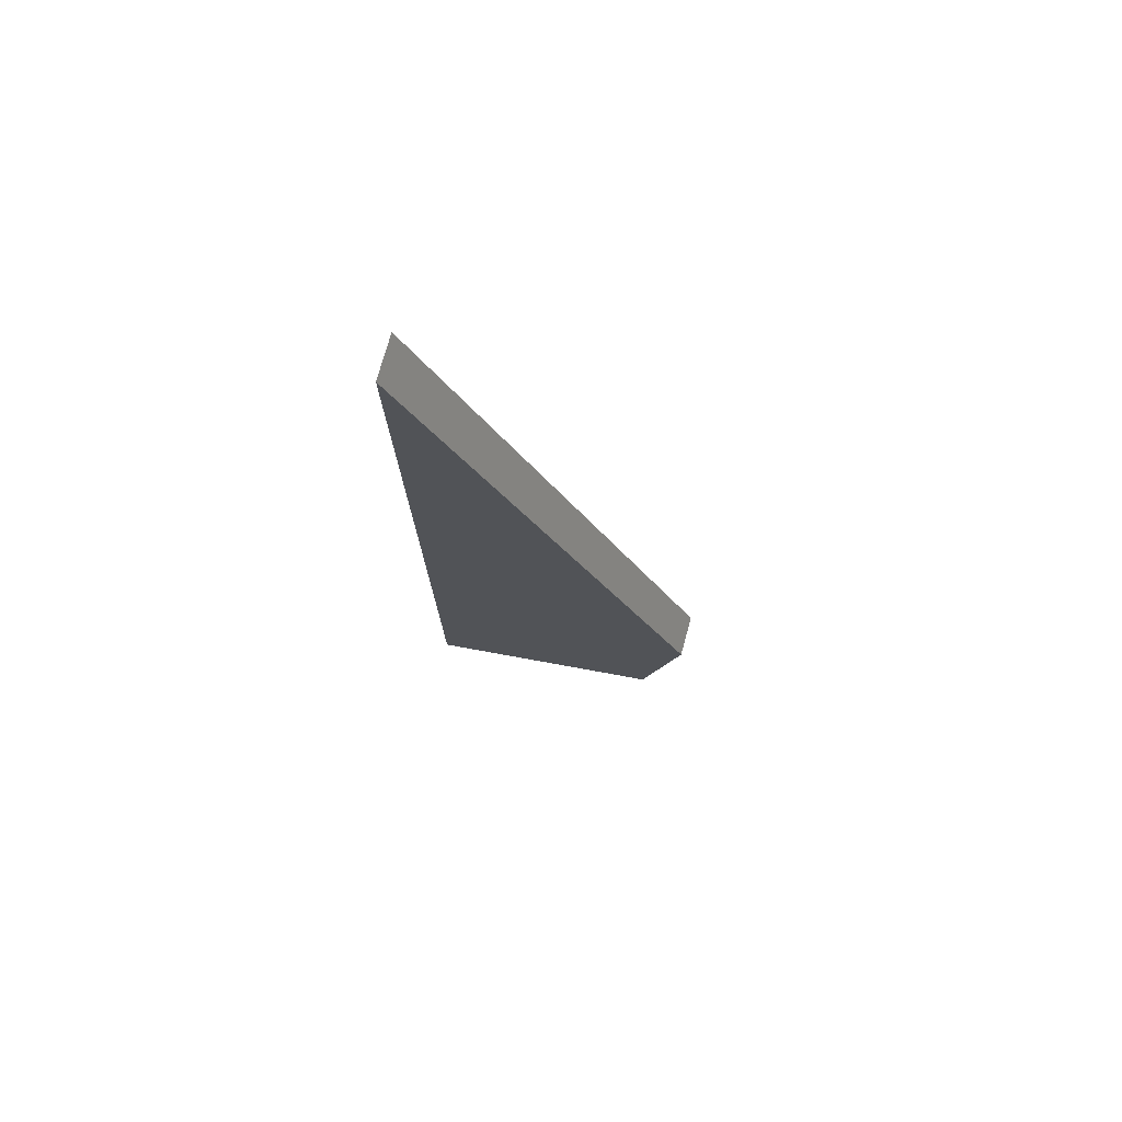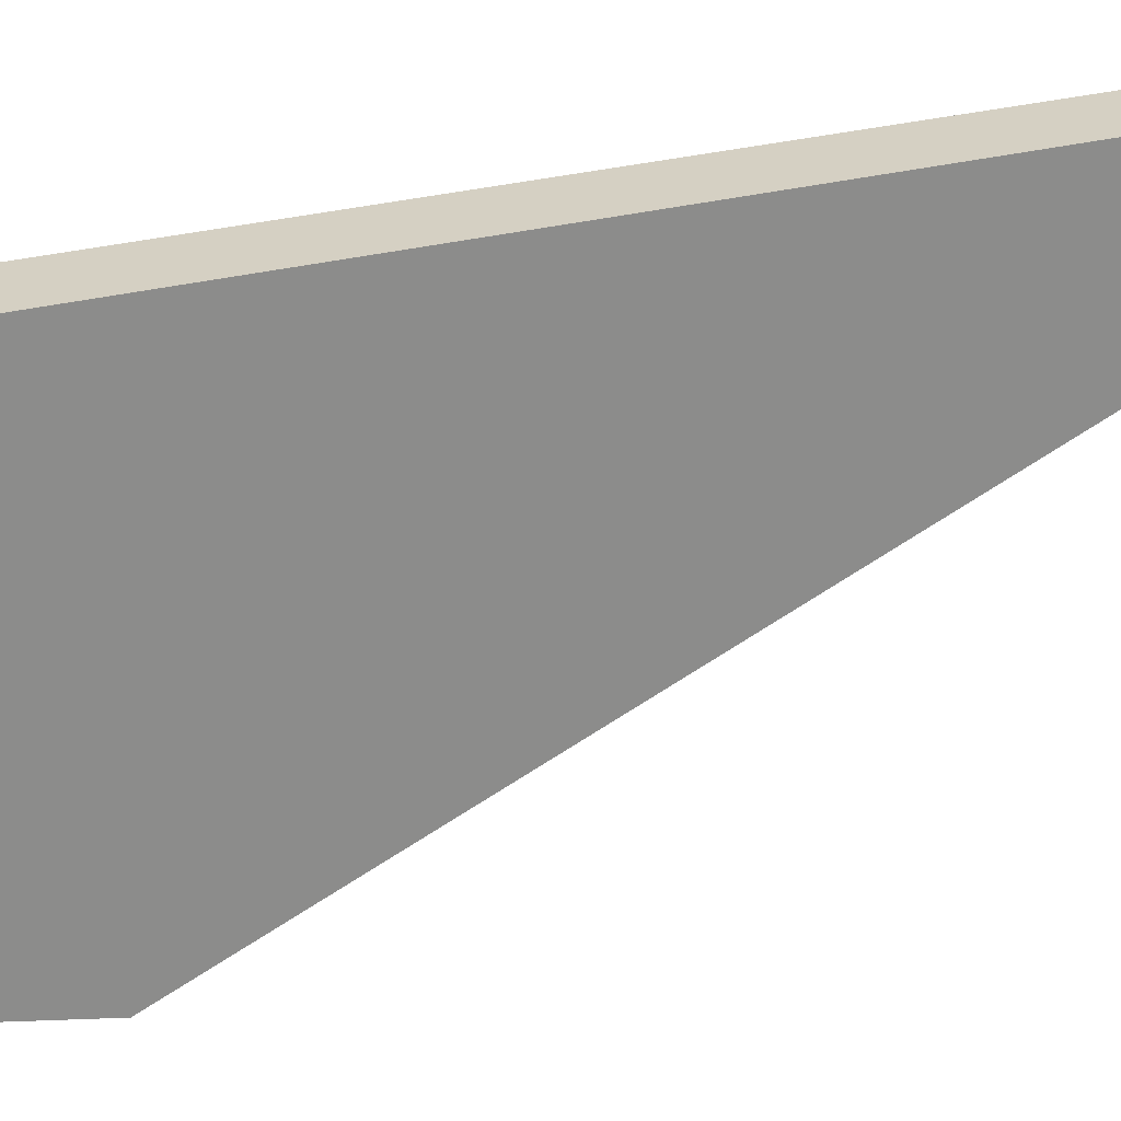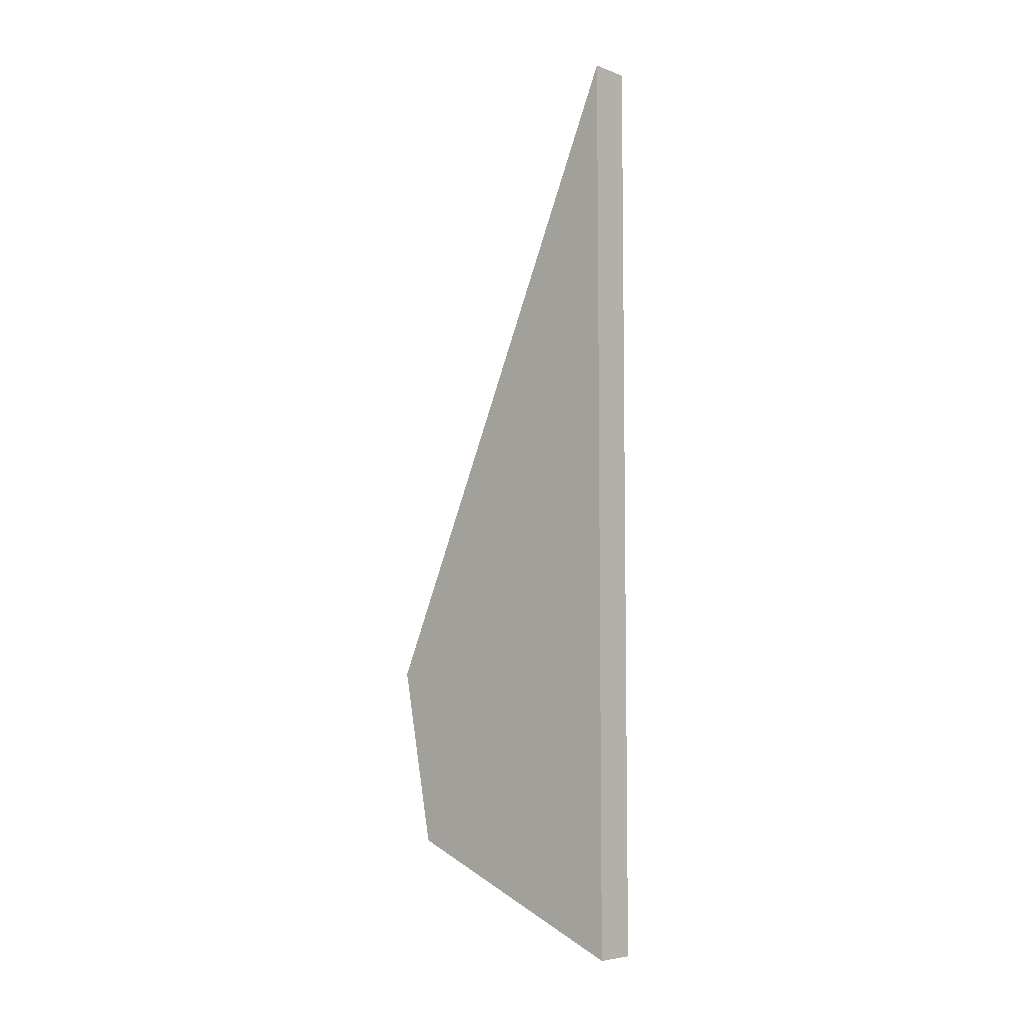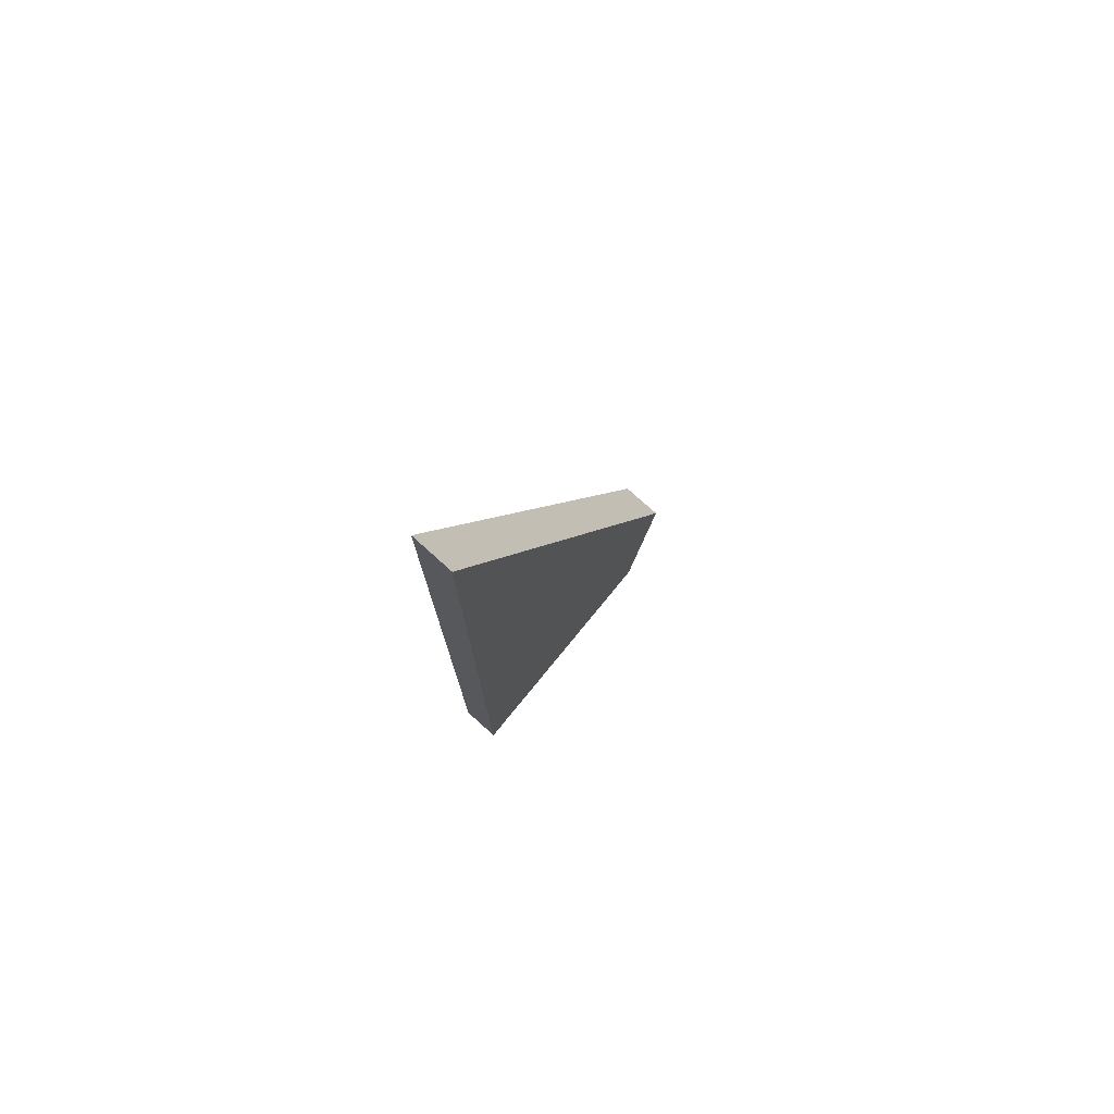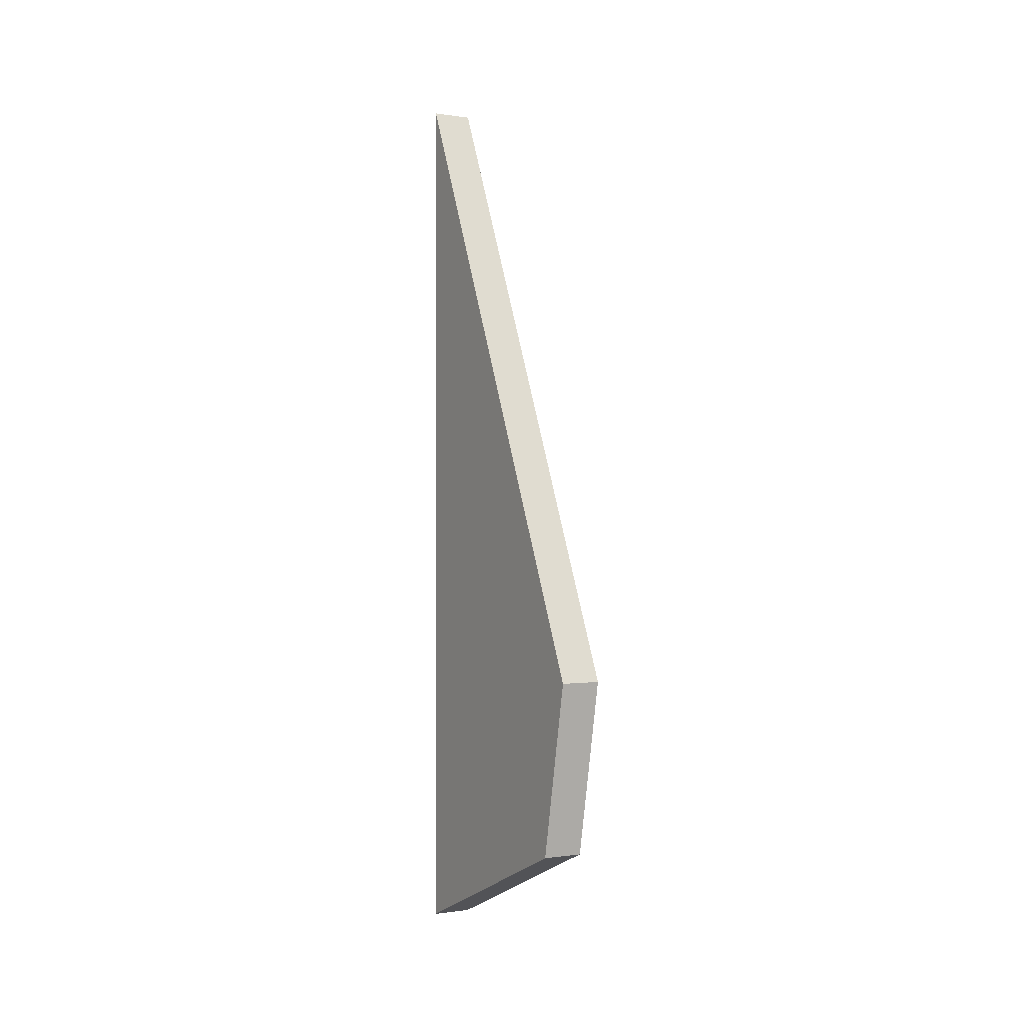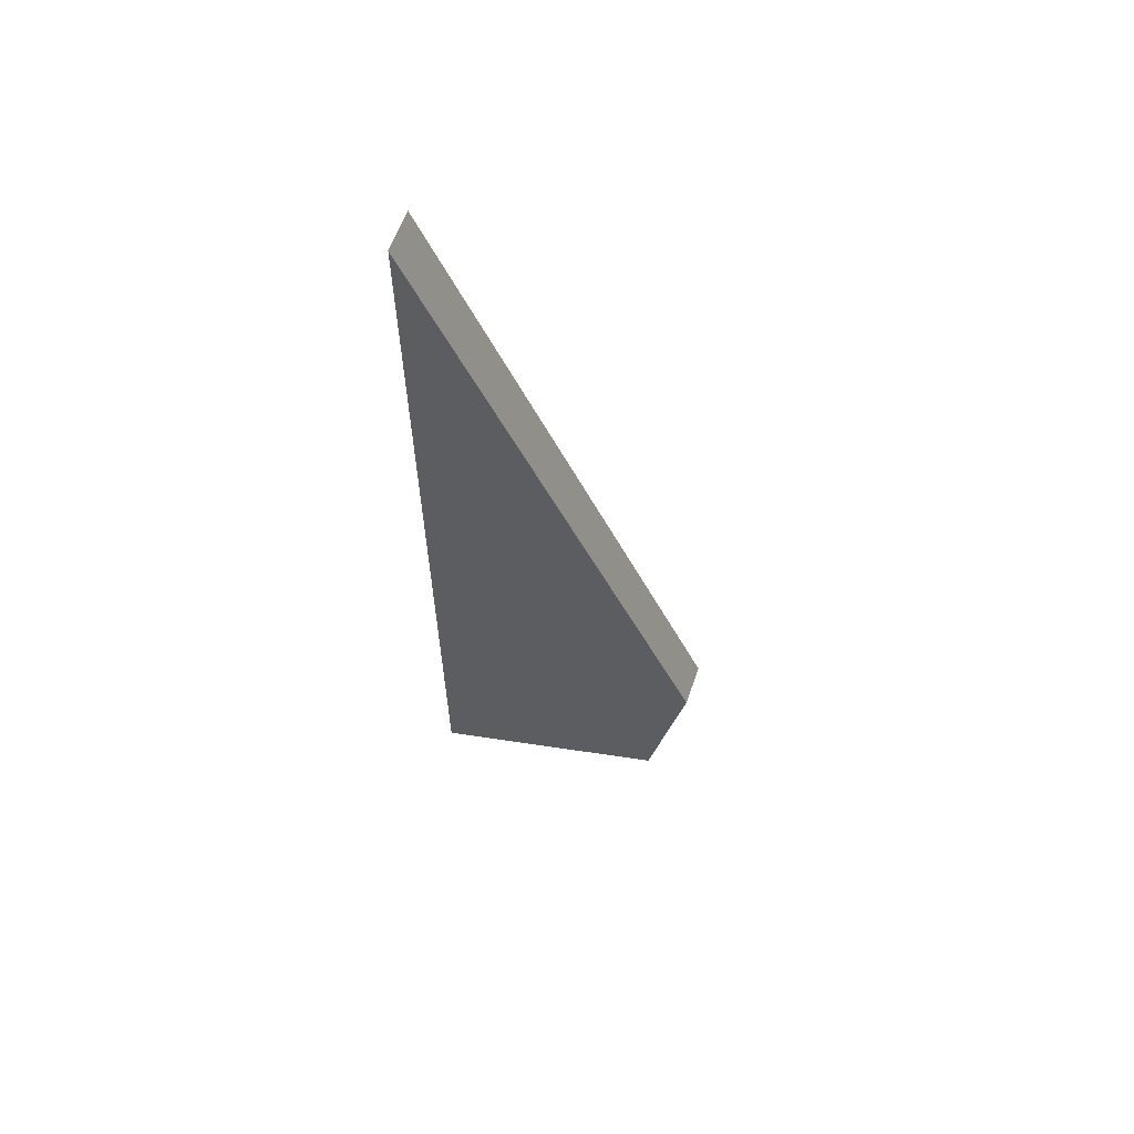
<metadata>
{"format":"obj","ext":"obj","renderer":"f3d","projection":"perspective","resolution":1024,"background":"white","views":[{"elev":75.0,"azim":105.4,"up":"+Y"},{"elev":26.1,"azim":67.6,"up":"+Z"},{"elev":-6.1,"azim":-47.8,"up":"+Y"},{"elev":77.0,"azim":42.0,"up":"+Y"},{"elev":-0.5,"azim":150.1,"up":"+Y"},{"elev":61.2,"azim":109.3,"up":"+Y"}]}
</metadata>
<code>
v -0.1191 5.239 -1.24
v -0.1191 1.627 -2.827
v -0.1191 0.5953 -2.629
v -0.1191 -3.553e-15 -1.24
v -0.1191 1.627 -2.827
v 0.1191 1.627 -2.827
v 0.1191 0.5953 -2.629
v -0.1191 0.5953 -2.629
v -0.1191 0.5953 -2.629
v 0.1191 0.5953 -2.629
v 0.1191 -3.553e-15 -1.24
v -0.1191 -3.553e-15 -1.24
v -0.1191 -3.553e-15 -1.24
v 0.1191 -3.553e-15 -1.24
v 0.1191 5.239 -1.24
v -0.1191 5.239 -1.24
v -0.1191 5.239 -1.24
v 0.1191 5.239 -1.24
v 0.1191 1.627 -2.827
v -0.1191 1.627 -2.827
v 0.1191 1.627 -2.827
v 0.1191 5.239 -1.24
v 0.1191 -3.553e-15 -1.24
v 0.1191 0.5953 -2.629
g 49cf3d22-e38d-11ea-8c44-54bf646e7e1f
f 2 3 1
f 1 3 4
g 49cfb24a-e38d-11ea-9cce-54bf646e7e1f
f 6 7 5
f 5 7 8
g 49d1117a-e38d-11ea-b813-54bf646e7e1f
f 10 11 9
f 9 11 12
g 49d186c8-e38d-11ea-84a6-54bf646e7e1f
f 14 15 13
f 13 15 16
g 49d222fe-e38d-11ea-9ee6-54bf646e7e1f
f 18 19 17
f 17 19 20
g 49d29806-e38d-11ea-af94-54bf646e7e1f
f 21 22 24
f 24 22 23

</code>
